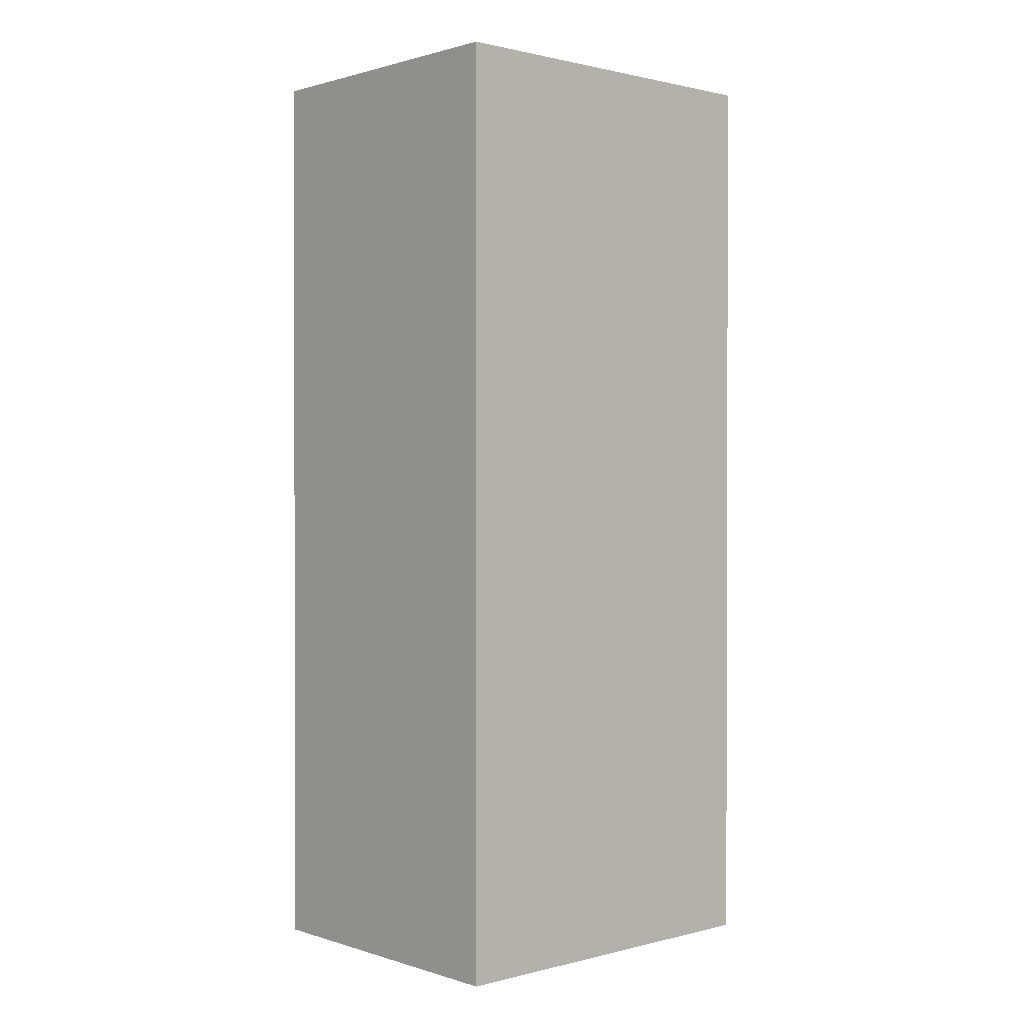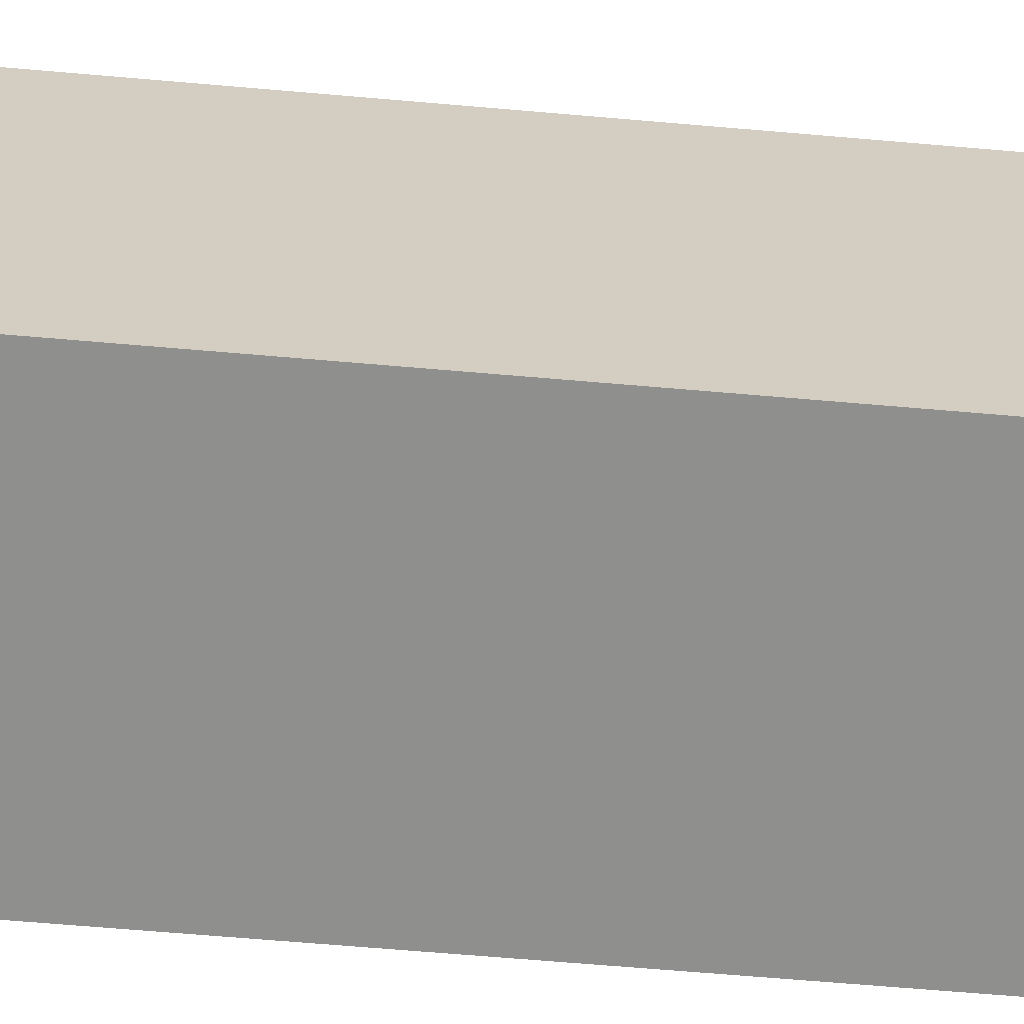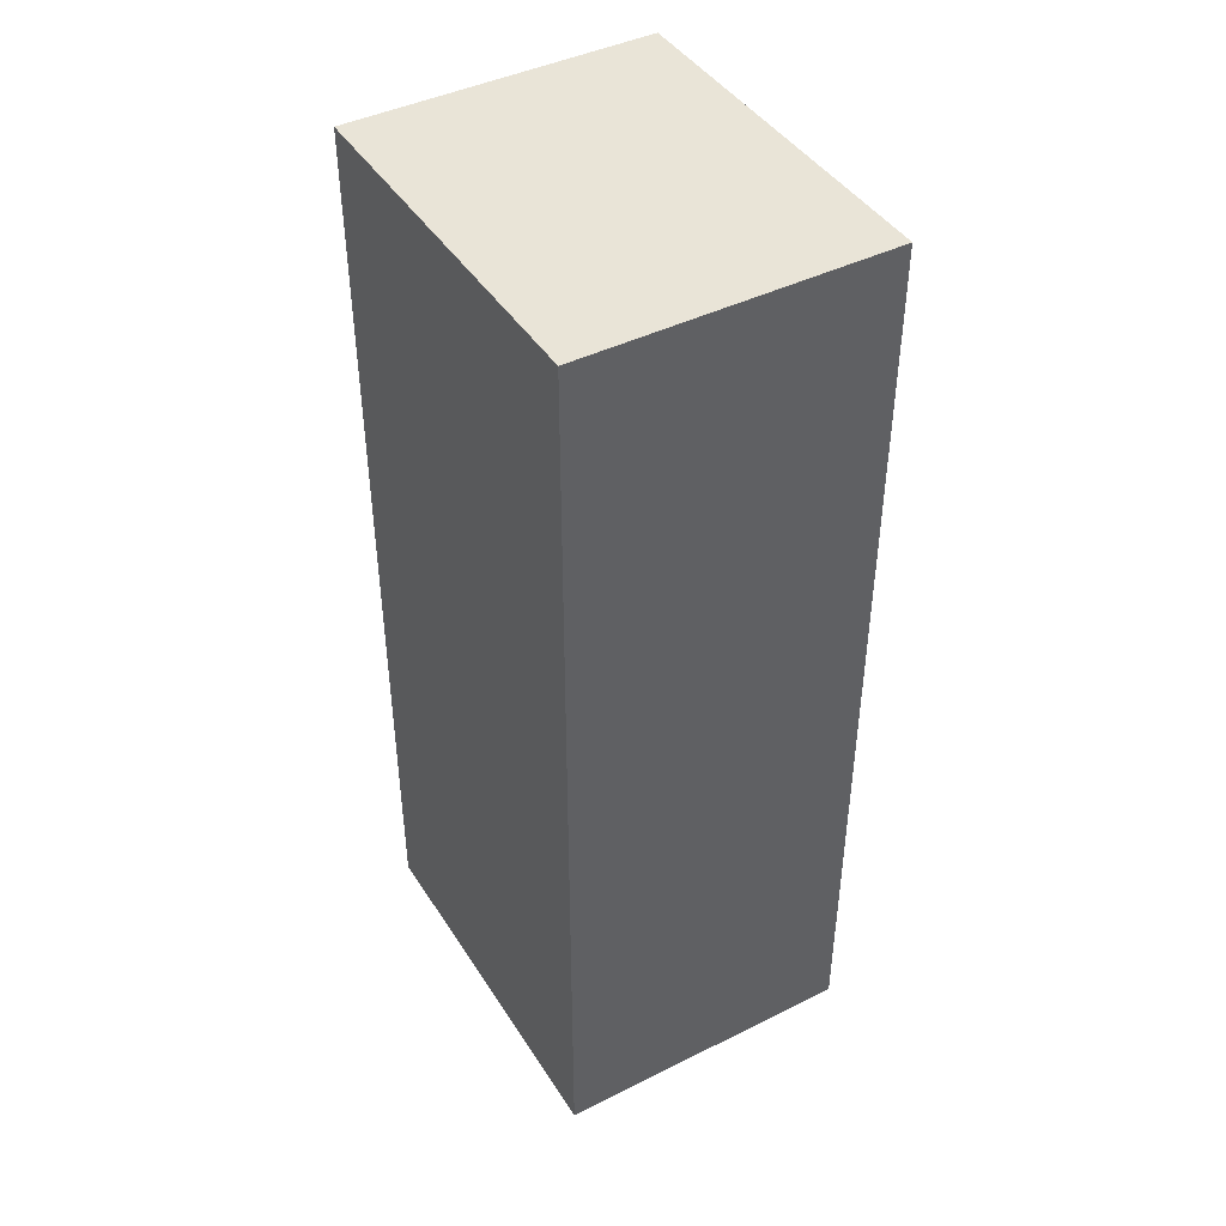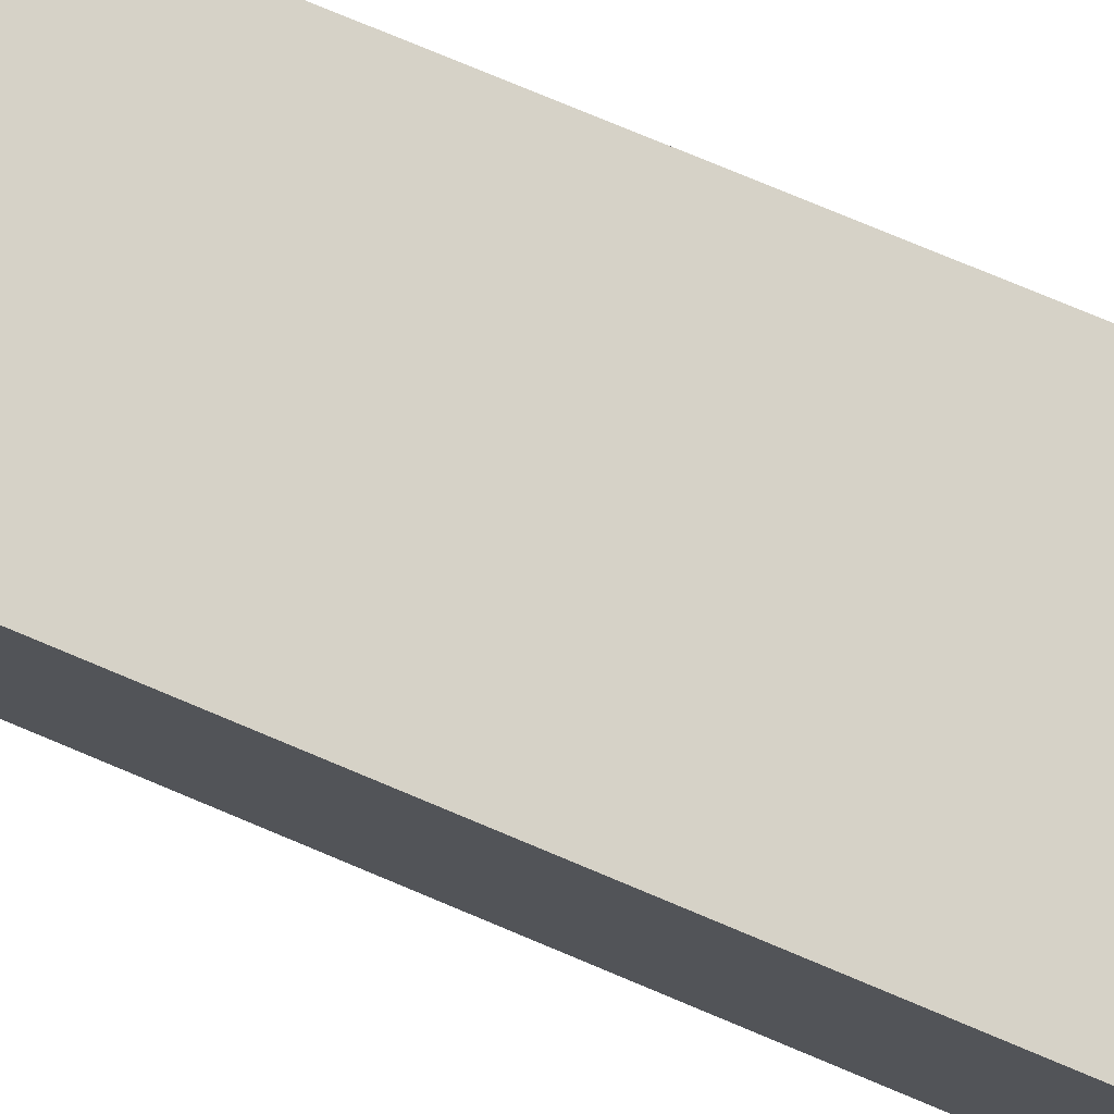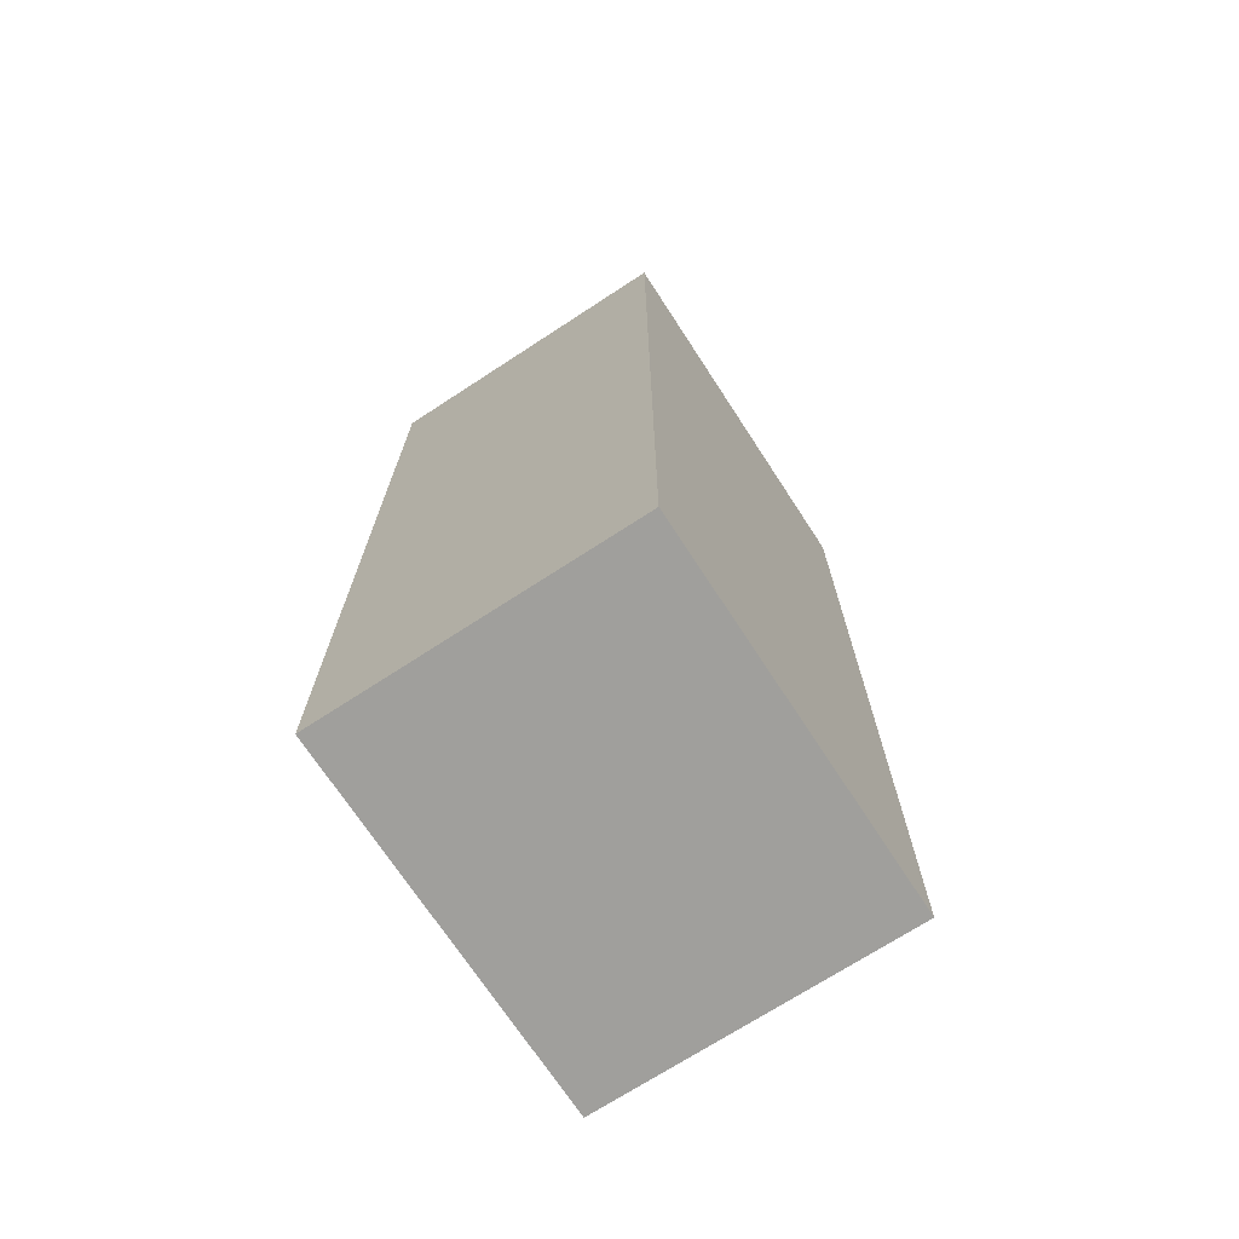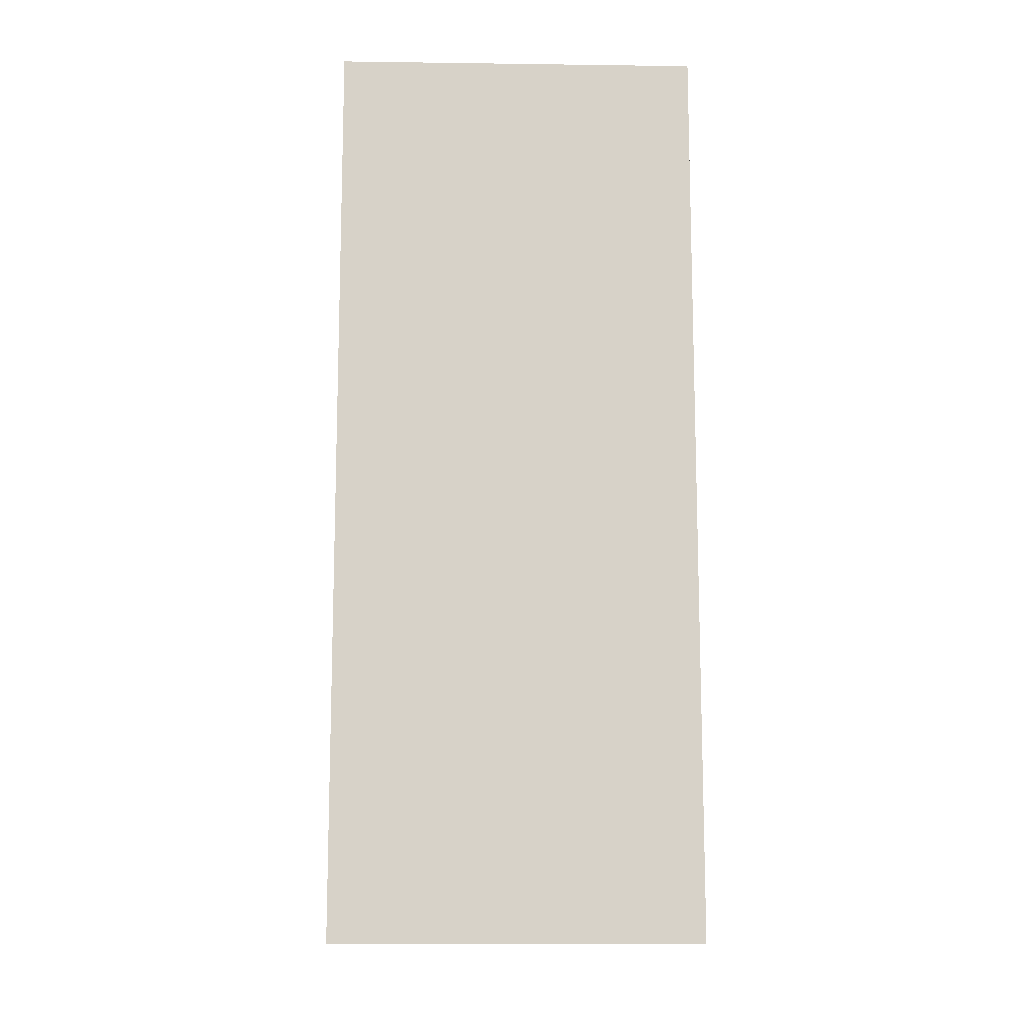
<metadata>
{"format":"obj","ext":"obj","renderer":"f3d","projection":"perspective","resolution":1024,"background":"white","views":[{"elev":1.0,"azim":-132.1,"up":"+Z"},{"elev":-65.3,"azim":85.0,"up":"+Y"},{"elev":43.4,"azim":-30.3,"up":"+Z"},{"elev":78.6,"azim":-67.4,"up":"+Y"},{"elev":-71.2,"azim":33.1,"up":"+Z"},{"elev":-12.0,"azim":-91.8,"up":"+Z"}]}
</metadata>
<code>
g COL_FLR_Tier6Ramp04
v -1.907e-06 -5.672 14.15
v -1.907e-06 0 14.15
v 4.675 0 14.15
v 4.675 -5.672 14.15
v -1.907e-06 0 14.15
v -1.907e-06 0 3.815e-06
v 4.675 0 3.815e-06
v 4.675 0 14.15
v -1.907e-06 0 3.815e-06
v -1.907e-06 -5.672 3.815e-06
v 4.675 -5.672 3.815e-06
v 4.675 0 3.815e-06
v -1.907e-06 -5.672 3.815e-06
v -1.907e-06 -5.672 14.15
v 4.675 -5.672 14.15
v 4.675 -5.672 3.815e-06
v 4.675 -5.672 14.15
v 4.675 0 14.15
v 4.675 0 3.815e-06
v 4.675 -5.672 3.815e-06
v -1.907e-06 -5.672 3.815e-06
v -1.907e-06 0 3.815e-06
v -1.907e-06 0 14.15
v -1.907e-06 -5.672 14.15
g COL_FLR_Tier6Ramp04_0
f 3 2 1
f 4 3 1
f 7 6 5
f 8 7 5
f 11 10 9
f 12 11 9
f 15 14 13
f 16 15 13
f 19 18 17
f 20 19 17
f 23 22 21
f 24 23 21

</code>
